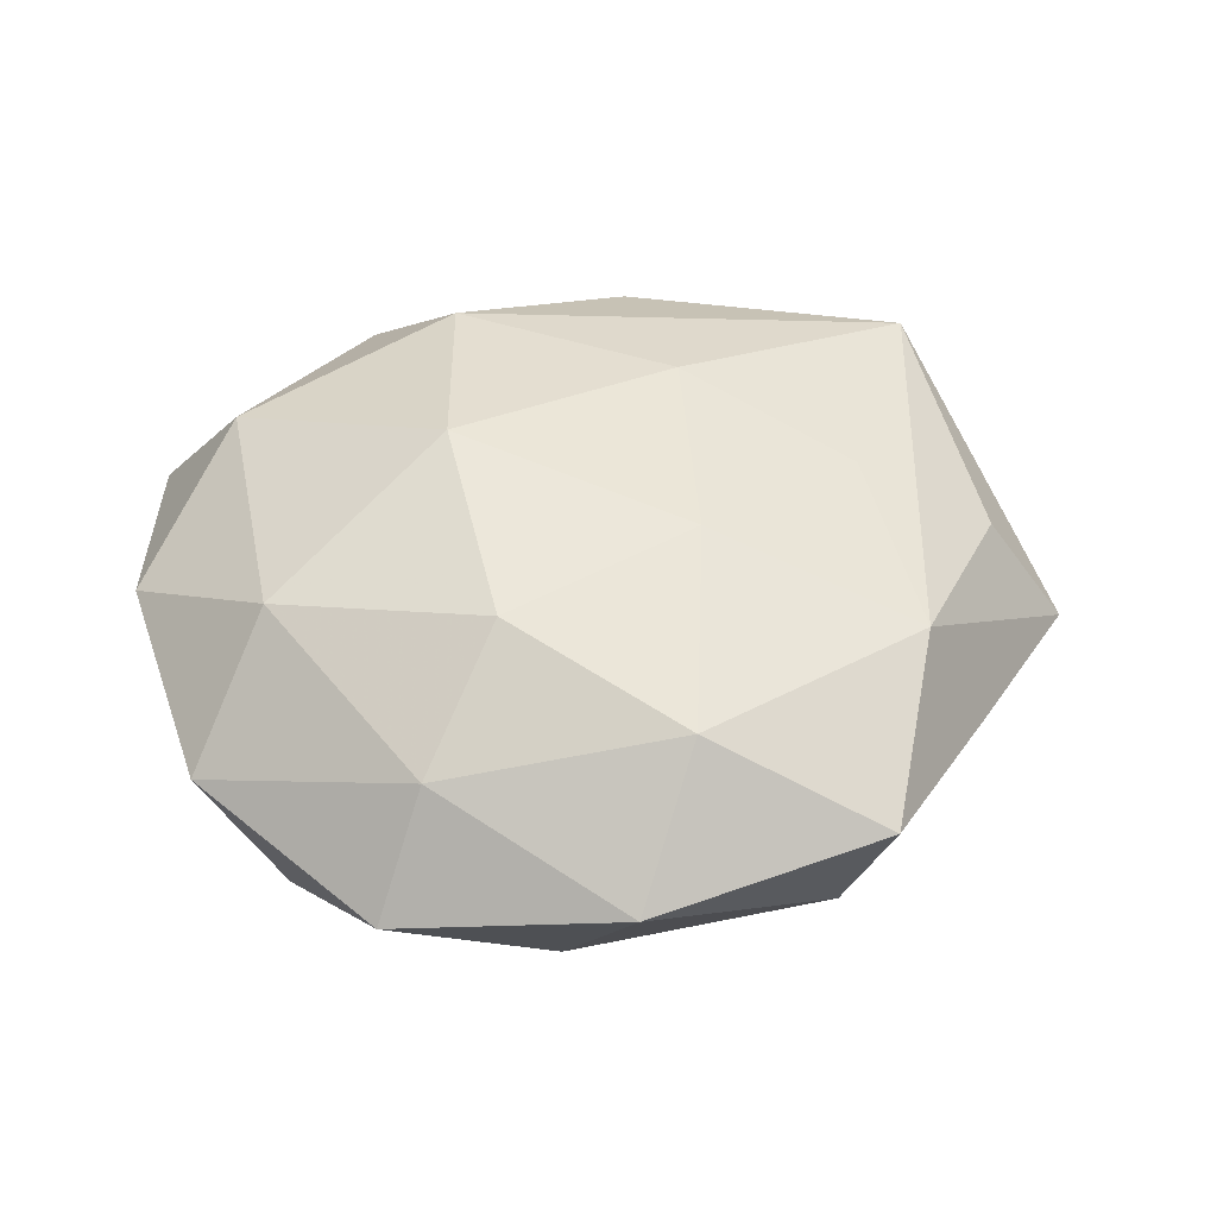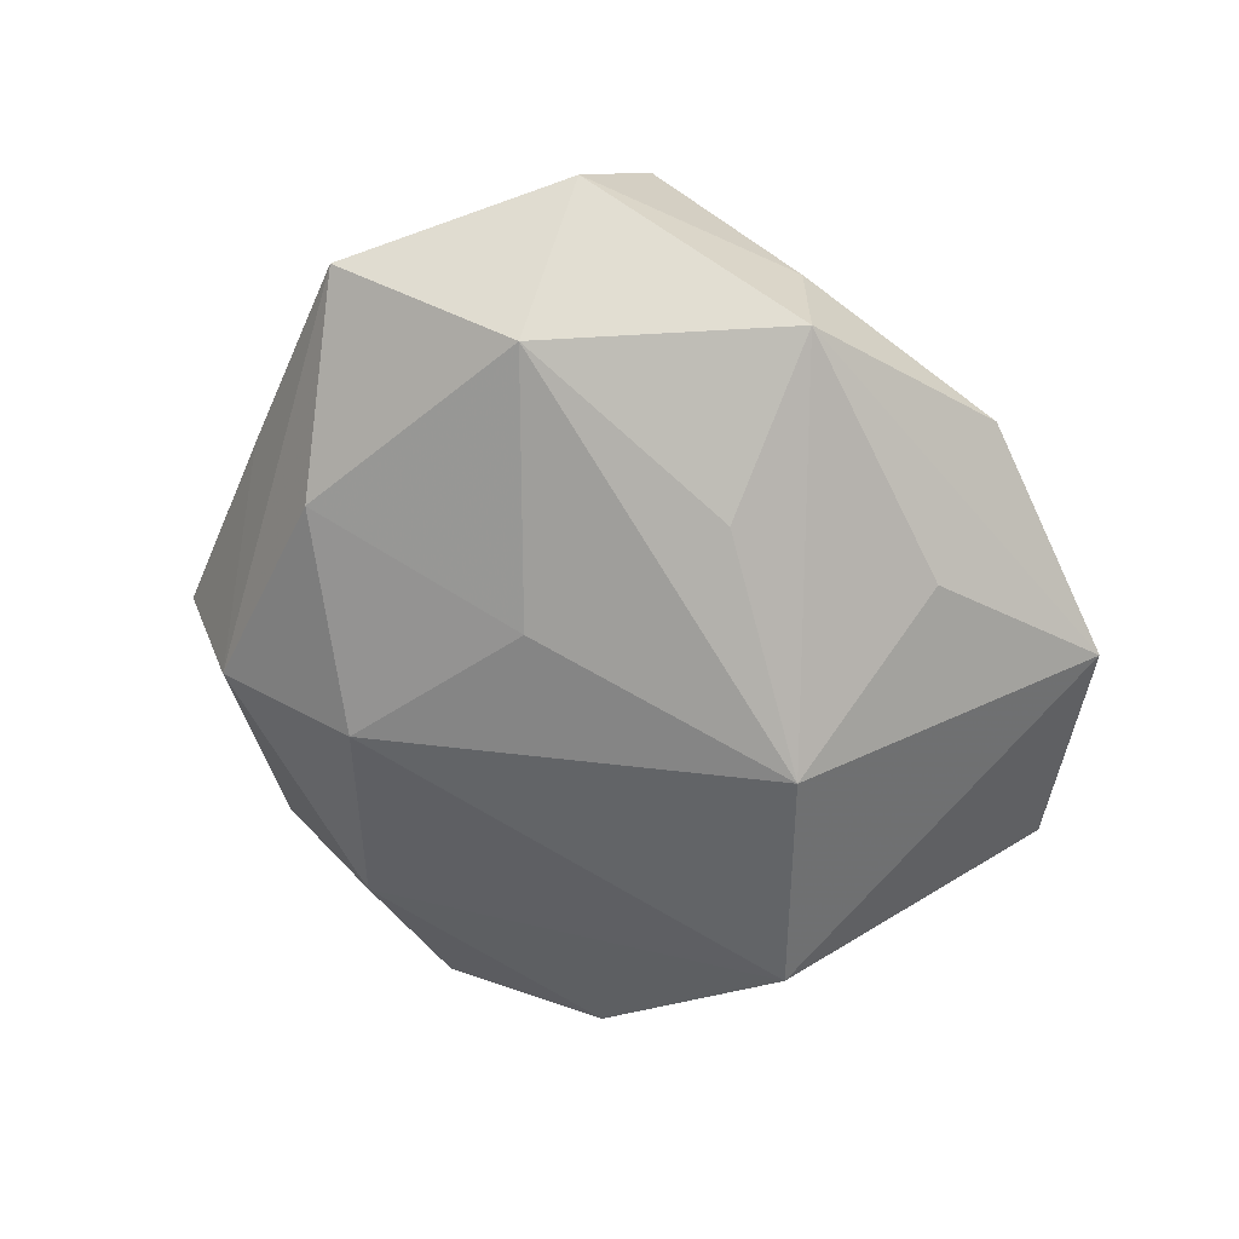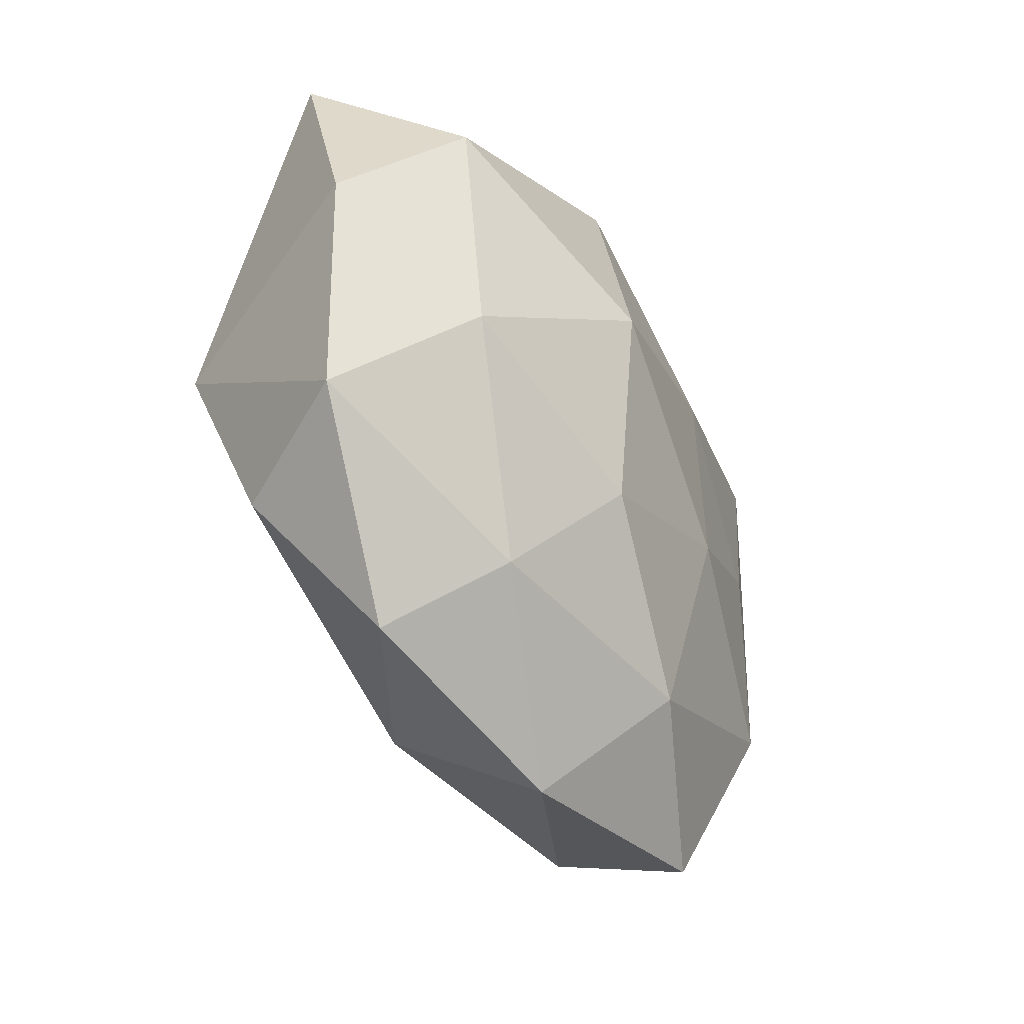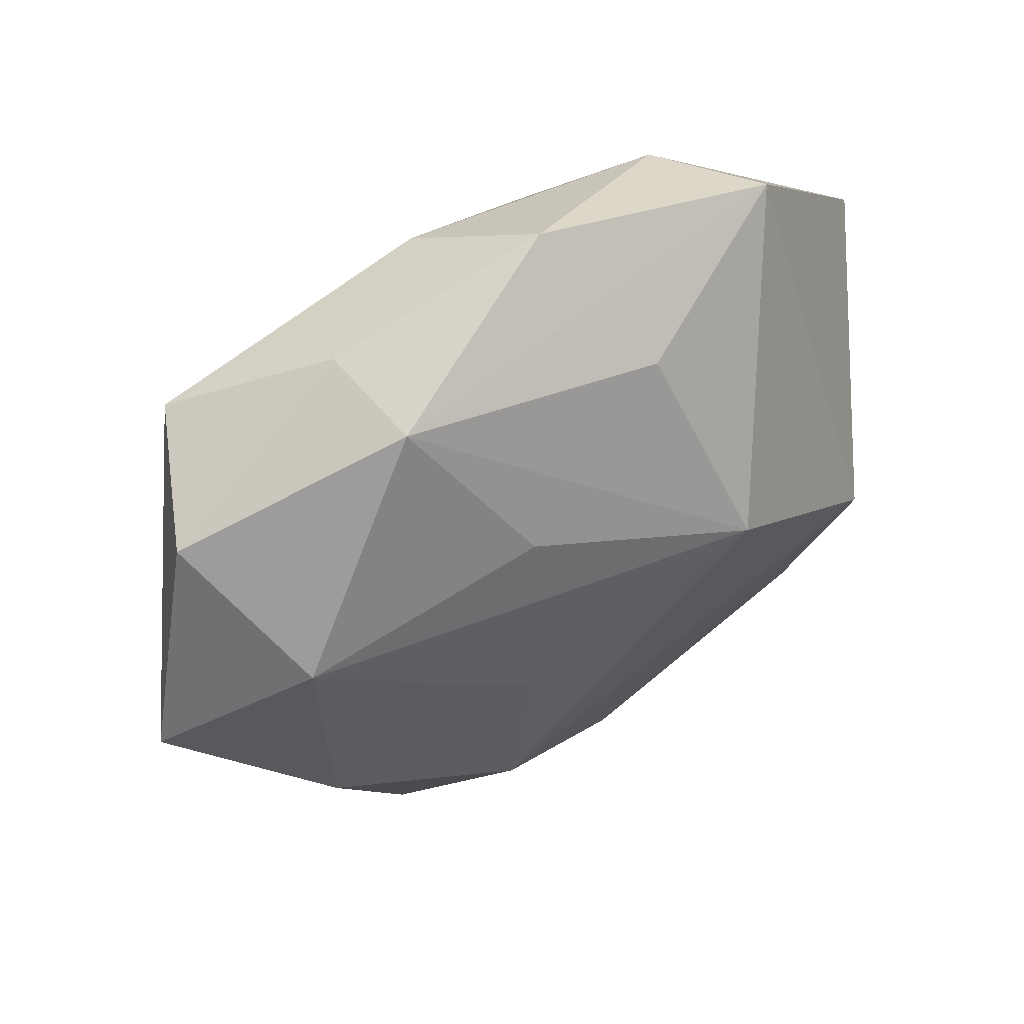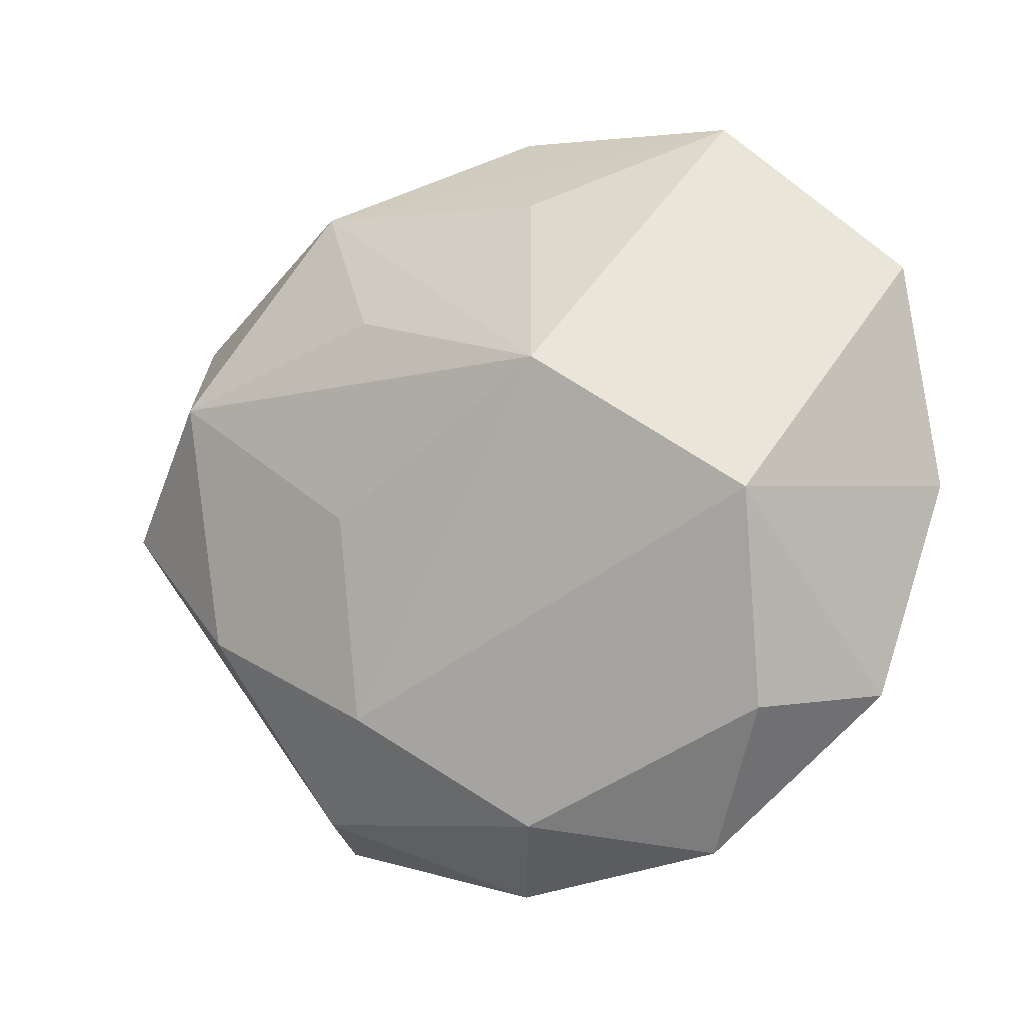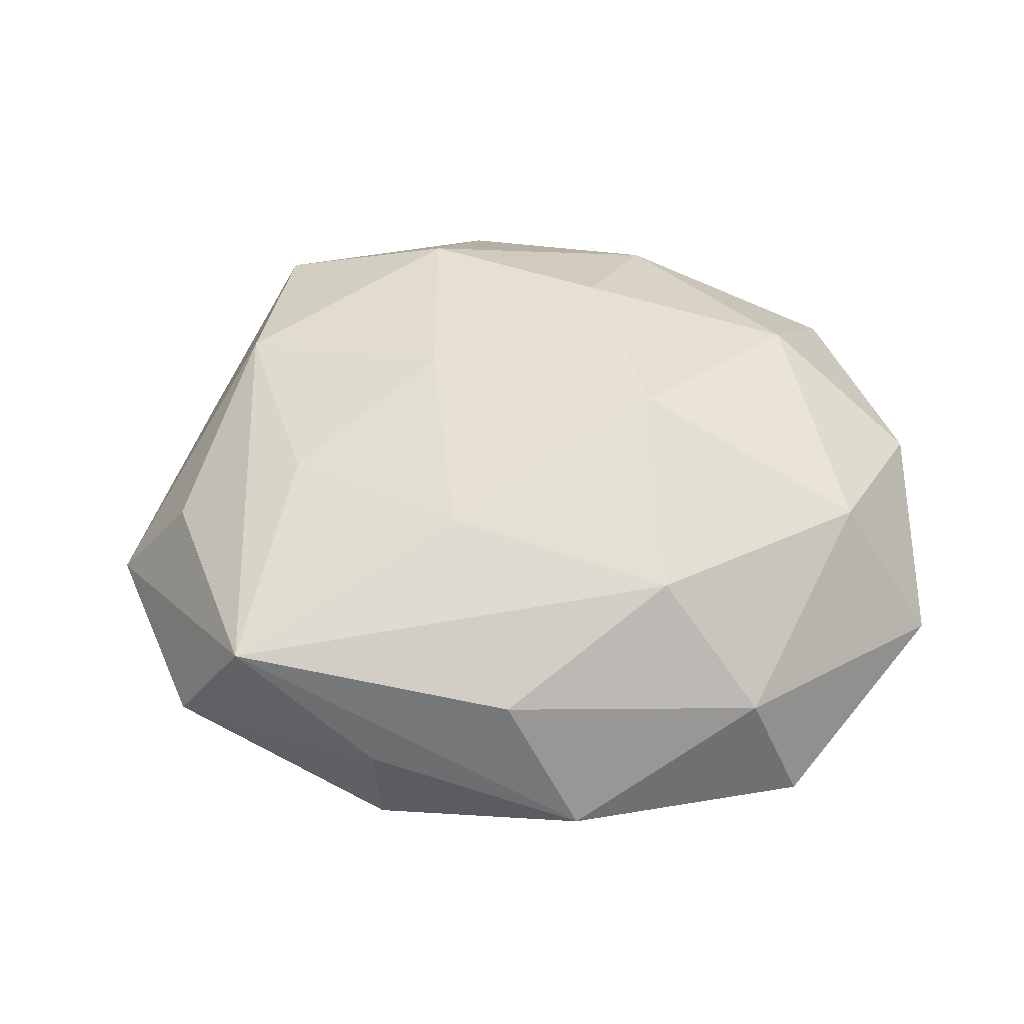
<metadata>
{"format":"obj","ext":"obj","renderer":"f3d","projection":"perspective","resolution":1024,"background":"white","views":[{"elev":46.3,"azim":-3.9,"up":"+Z"},{"elev":-63.5,"azim":124.5,"up":"+Z"},{"elev":-47.5,"azim":-60.8,"up":"+Y"},{"elev":51.3,"azim":145.2,"up":"+Y"},{"elev":-11.7,"azim":-152.6,"up":"+Y"},{"elev":53.6,"azim":174.0,"up":"+Z"}]}
</metadata>
<code>
v -0.02561 0.0103 0.0106
v -0.01607 -0.02925 -0.001111
v 0.03139 0.01625 -0.001017
v 0.01578 0.02459 0.001789
v -0.0003682 0.03047 -0.001155
v 0.01607 -0.02626 -0.004434
v -0.008819 0.006943 -0.01758
v 0.007747 -0.00706 0.014
v 0.02594 0.01868 0.009806
v -0.009743 0.001266 0.01652
v 0.009905 -0.003094 -0.01404
v 0.02002 0.001179 0.01157
v 0.01941 -0.02808 0.004734
v -0.0288 -0.01755 0.001771
v 0.009442 -0.01877 -0.01176
v -0.01548 0.02524 0.005453
v 0.03652 -0.0008406 -0.003686
v -0.006854 -0.01442 0.01352
v -0.03218 0.01547 0.0001744
v 0.02464 -0.01141 -0.008926
v -0.03327 -0.001214 0.004273
v 0.03047 0.0004359 0.005305
v -0.008817 0.01793 0.01341
v 0.008388 0.0129 -0.01323
v -0.02306 -0.009514 0.01078
v -0.02273 -0.0192 -0.008253
v -0.01923 0.02754 -0.00416
v 0.001589 -0.03213 0.001952
v 0.02788 -0.01475 0.0006034
v 0.02318 -0.01407 0.009917
v -0.003444 -0.02722 -0.007635
v 0.01537 0.02441 -0.007316
v -0.004908 0.0217 -0.009938
v -0.0125 -0.02364 0.007274
v 0.004669 0.0251 0.008437
v 0.02671 0.008313 -0.01102
v -0.0243 -0.003874 -0.01392
v 0.006039 -0.02334 0.01056
v 0.007565 0.01 0.01383
f 37 21 19
f 27 37 19
f 7 37 27
f 35 23 9
f 17 3 9
f 17 30 29
f 10 23 1
f 19 21 1
f 16 23 35
f 16 1 23
f 16 27 19
f 19 1 16
f 7 27 33
f 35 9 5
f 5 16 35
f 27 16 5
f 13 38 28
f 30 38 13
f 13 29 30
f 8 38 30
f 10 1 25
f 25 1 21
f 22 30 17
f 17 9 22
f 22 9 30
f 36 11 7
f 36 3 17
f 17 20 36
f 20 11 36
f 15 11 20
f 15 37 7
f 7 11 15
f 4 9 3
f 4 5 9
f 10 8 39
f 39 23 10
f 39 9 23
f 30 9 12
f 12 8 30
f 9 39 12
f 12 39 8
f 10 25 18
f 18 8 10
f 38 8 18
f 14 25 21
f 14 37 26
f 21 37 14
f 24 36 7
f 26 37 31
f 37 15 31
f 32 4 3
f 5 4 32
f 3 36 32
f 36 24 32
f 32 33 27
f 27 5 32
f 7 33 32
f 32 24 7
f 34 18 25
f 25 14 34
f 28 38 34
f 38 18 34
f 6 31 15
f 6 15 20
f 6 13 28
f 28 31 6
f 29 13 6
f 6 20 17
f 17 29 6
f 28 34 2
f 2 34 14
f 2 14 26
f 26 31 2
f 2 31 28

</code>
